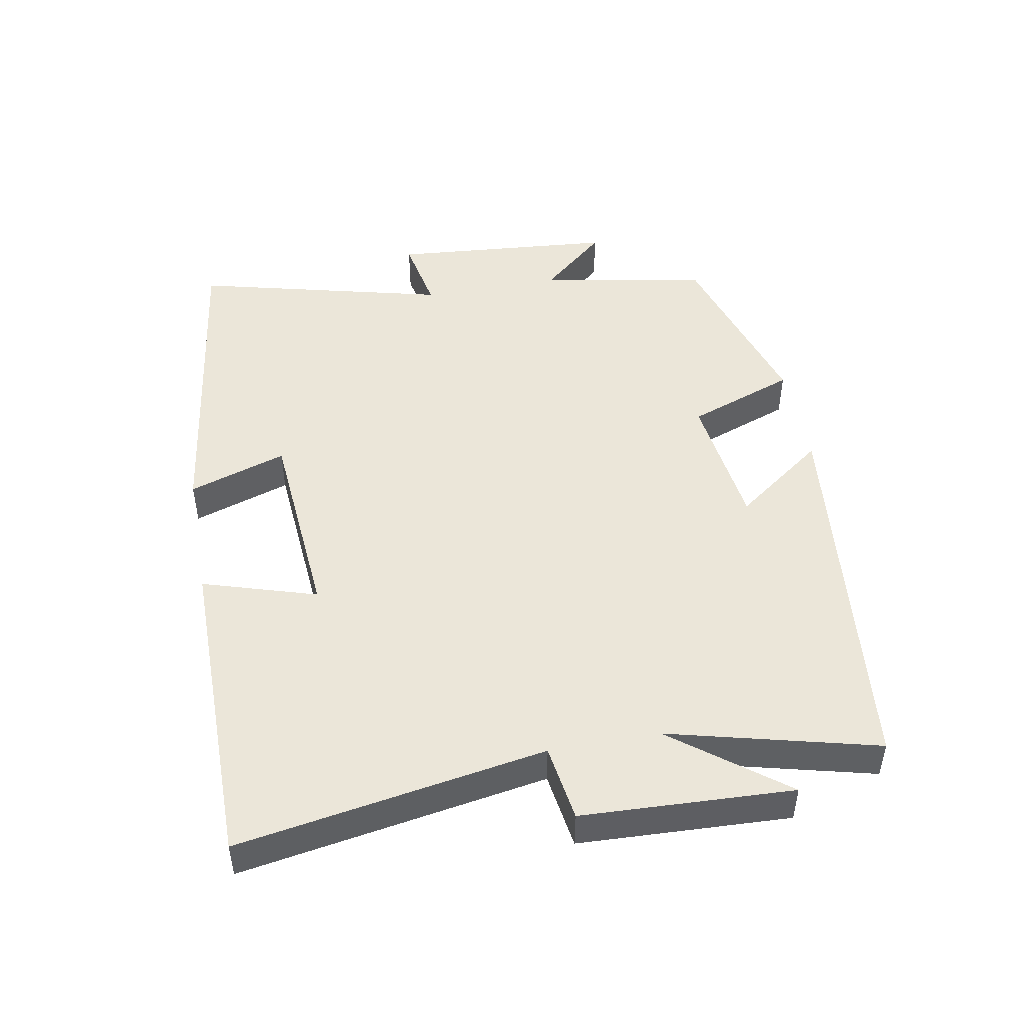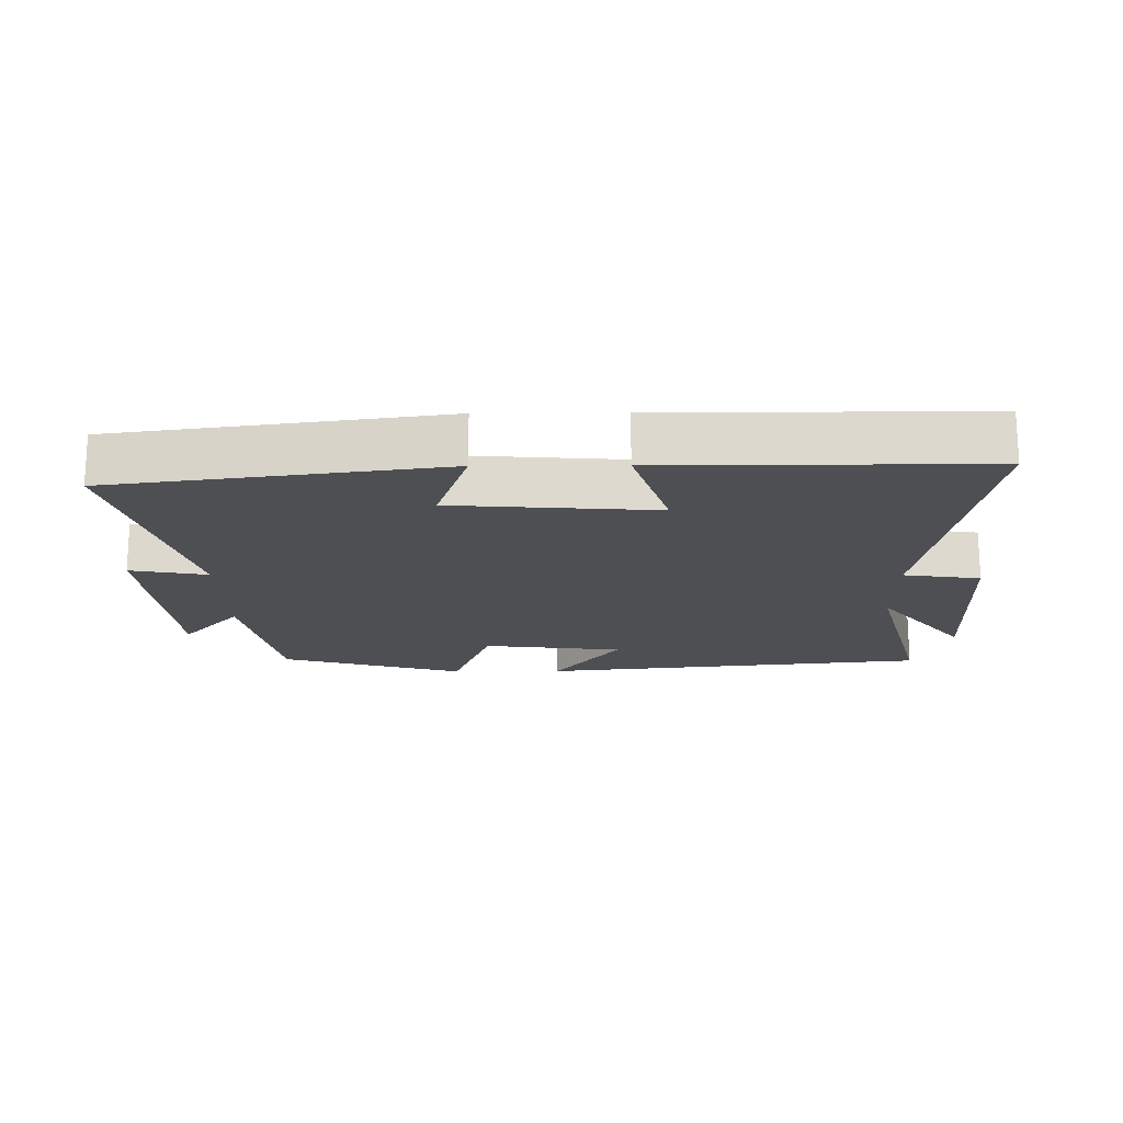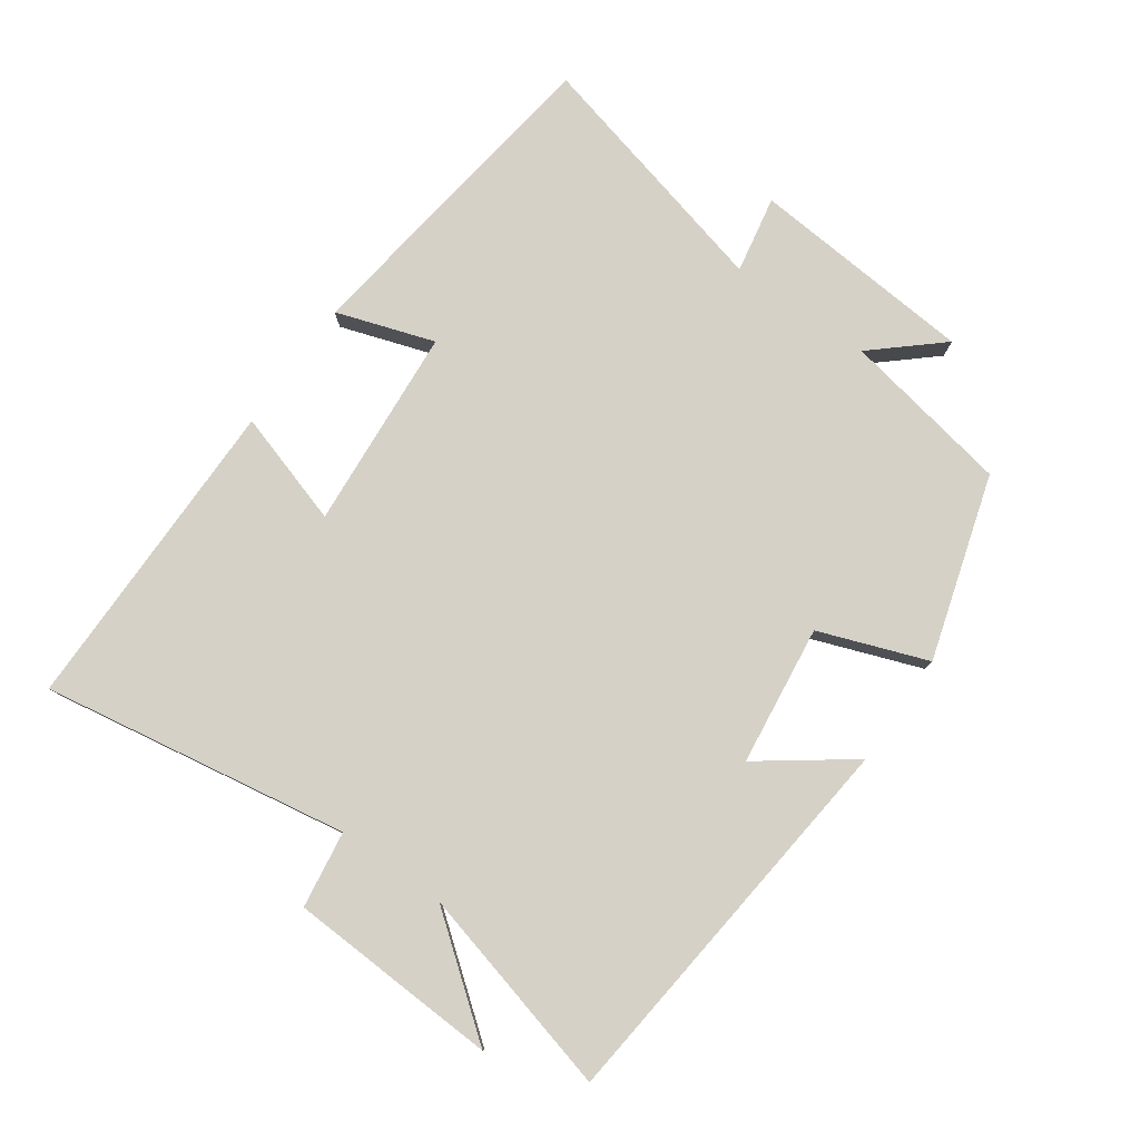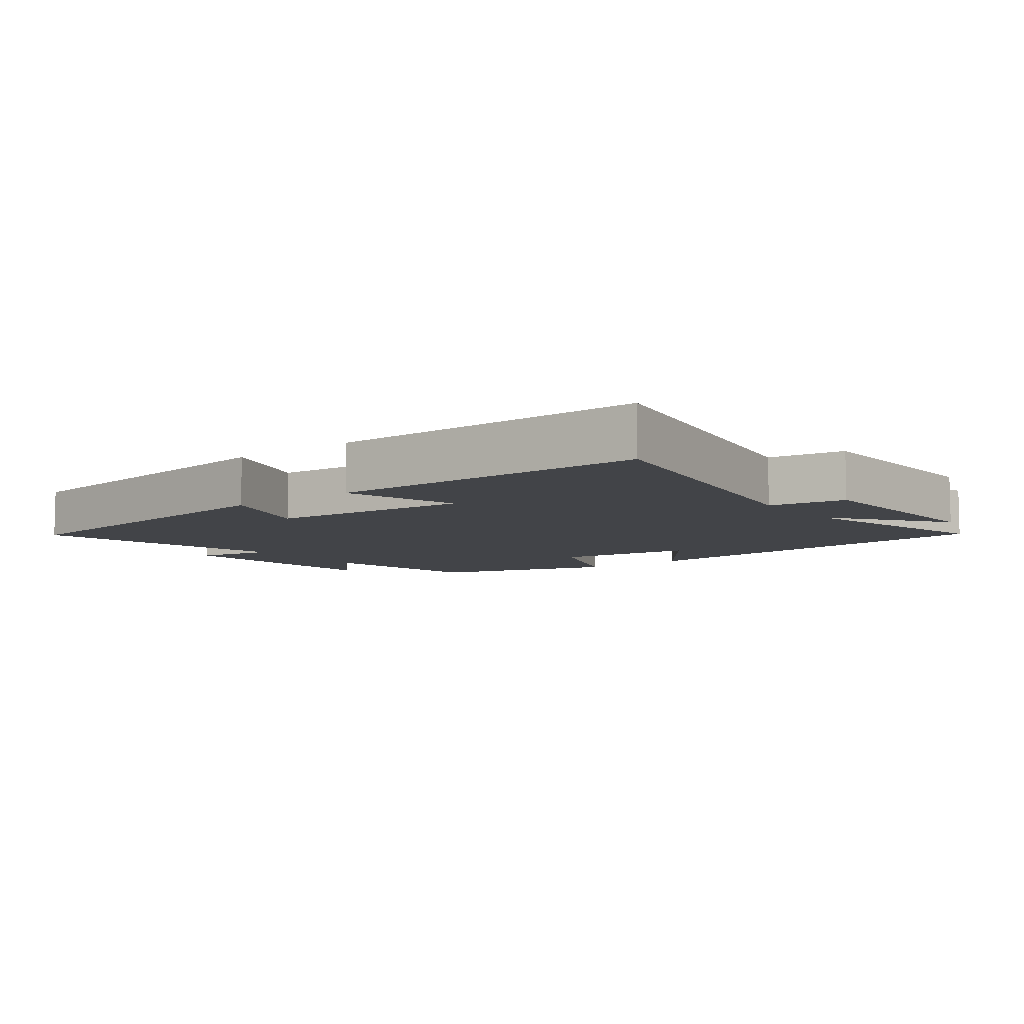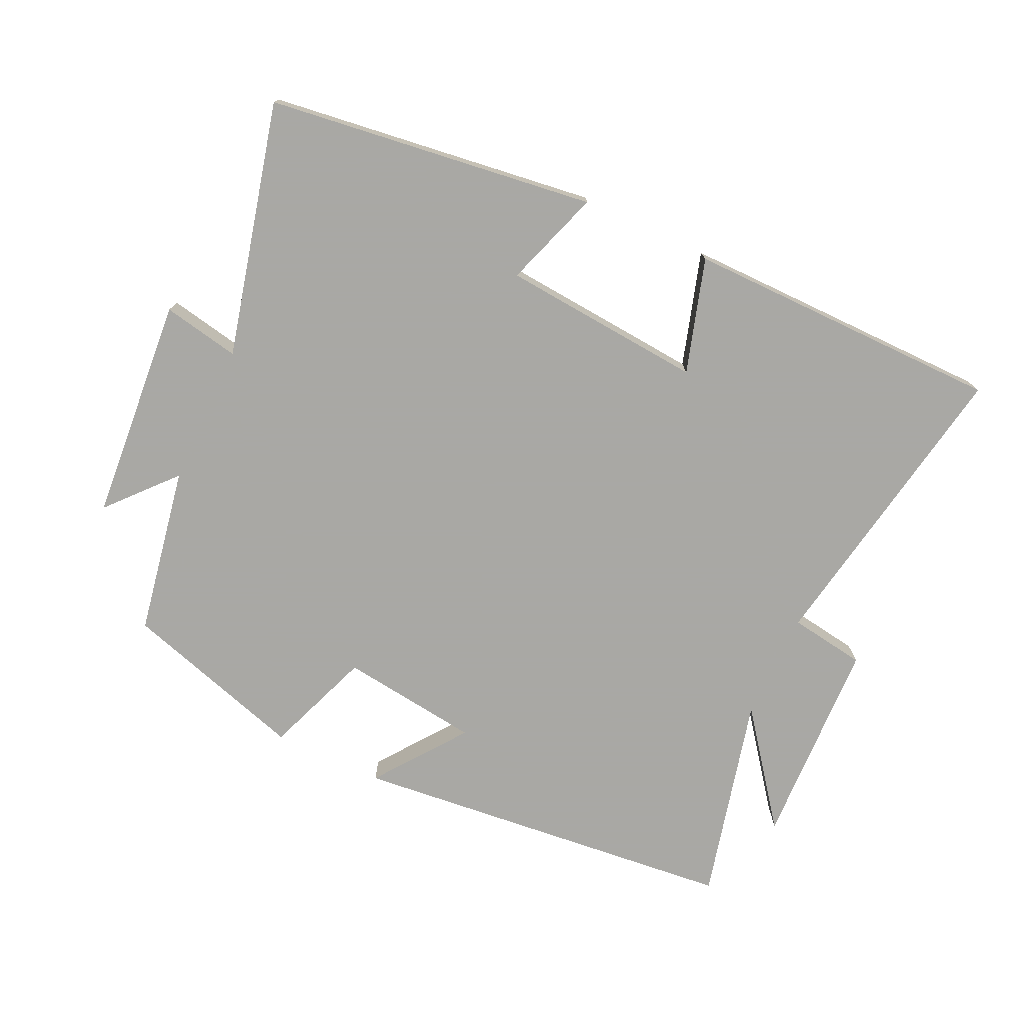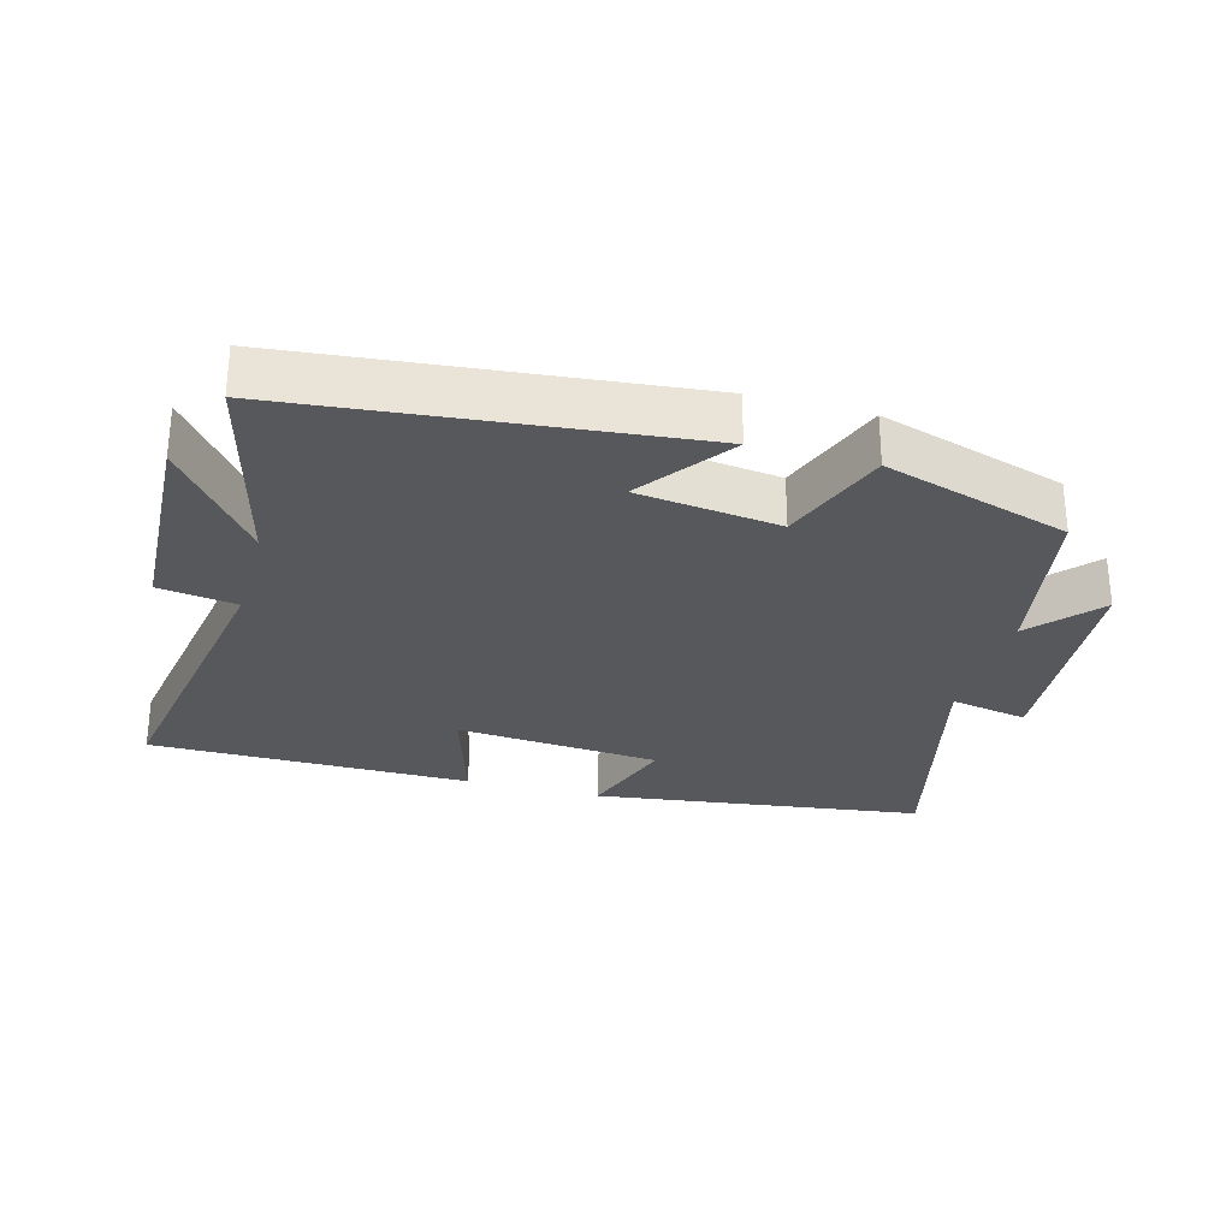
<metadata>
{"format":"obj","ext":"obj","renderer":"f3d","projection":"perspective","resolution":1024,"background":"white","views":[{"elev":47.6,"azim":79.6,"up":"+Y"},{"elev":-17.7,"azim":0.7,"up":"+Y"},{"elev":78.8,"azim":125.3,"up":"+Y"},{"elev":-7.7,"azim":37.2,"up":"+Y"},{"elev":-75.0,"azim":-25.3,"up":"+Y"},{"elev":-28.5,"azim":164.5,"up":"+Y"}]}
</metadata>
<code>
v 0.578 0.07 0.499
v 0.5 0.07 0.039
v 0.615 0.07 0.022
v 0.629 0.07 -0.294
v 0.5 0.07 -0.127
v 0.579 0.07 -0.438
v -0.007 0.07 -0.5
v 0.093 0.07 -0.364
v -0.117 0.07 -0.338
v -0.177 0.07 -0.5
v -0.453 0.07 -0.417
v -0.5 0.07 -0.163
v -0.588 0.07 -0.263
v -0.616 0.07 0.075
v -0.5 0.07 0.053
v -0.595 0.07 0.433
v -0.103 0.07 0.5
v -0.152 0.07 0.353
v 0.152 0.07 0.329
v 0.099 0.07 0.5
v 0.578 0 0.499
v 0.5 0 0.039
v 0.615 0 0.022
v 0.629 0 -0.294
v 0.5 0 -0.127
v 0.579 0 -0.438
v -0.007 0 -0.5
v 0.093 0 -0.364
v -0.117 0 -0.338
v -0.177 0 -0.5
v -0.453 0 -0.417
v -0.5 0 -0.163
v -0.588 0 -0.263
v -0.616 0 0.075
v -0.5 0 0.053
v -0.595 0 0.433
v -0.103 0 0.5
v -0.152 0 0.353
v 0.152 0 0.329
v 0.099 0 0.5
f 19 20 1 2
f 18 19 2
f 15 16 17 18
f 15 18 2
f 12 13 14 15
f 11 12 15
f 10 11 15
f 9 10 15
f 15 2 3
f 9 15 3
f 8 9 3
f 5 6 7 8
f 5 8 3
f 3 4 5
f 22 21 40 39
f 22 39 38
f 38 37 36 35
f 22 38 35
f 35 34 33 32
f 35 32 31
f 35 31 30
f 35 30 29
f 23 22 35
f 23 35 29
f 23 29 28
f 28 27 26 25
f 23 28 25
f 25 24 23
f 1 21 22 2
f 2 22 23 3
f 3 23 24 4
f 4 24 25 5
f 5 25 26 6
f 6 26 27 7
f 7 27 28 8
f 8 28 29 9
f 9 29 30 10
f 10 30 31 11
f 11 31 32 12
f 12 32 33 13
f 13 33 34 14
f 14 34 35 15
f 15 35 36 16
f 16 36 37 17
f 17 37 38 18
f 18 38 39 19
f 19 39 40 20
f 20 40 21 1

</code>
